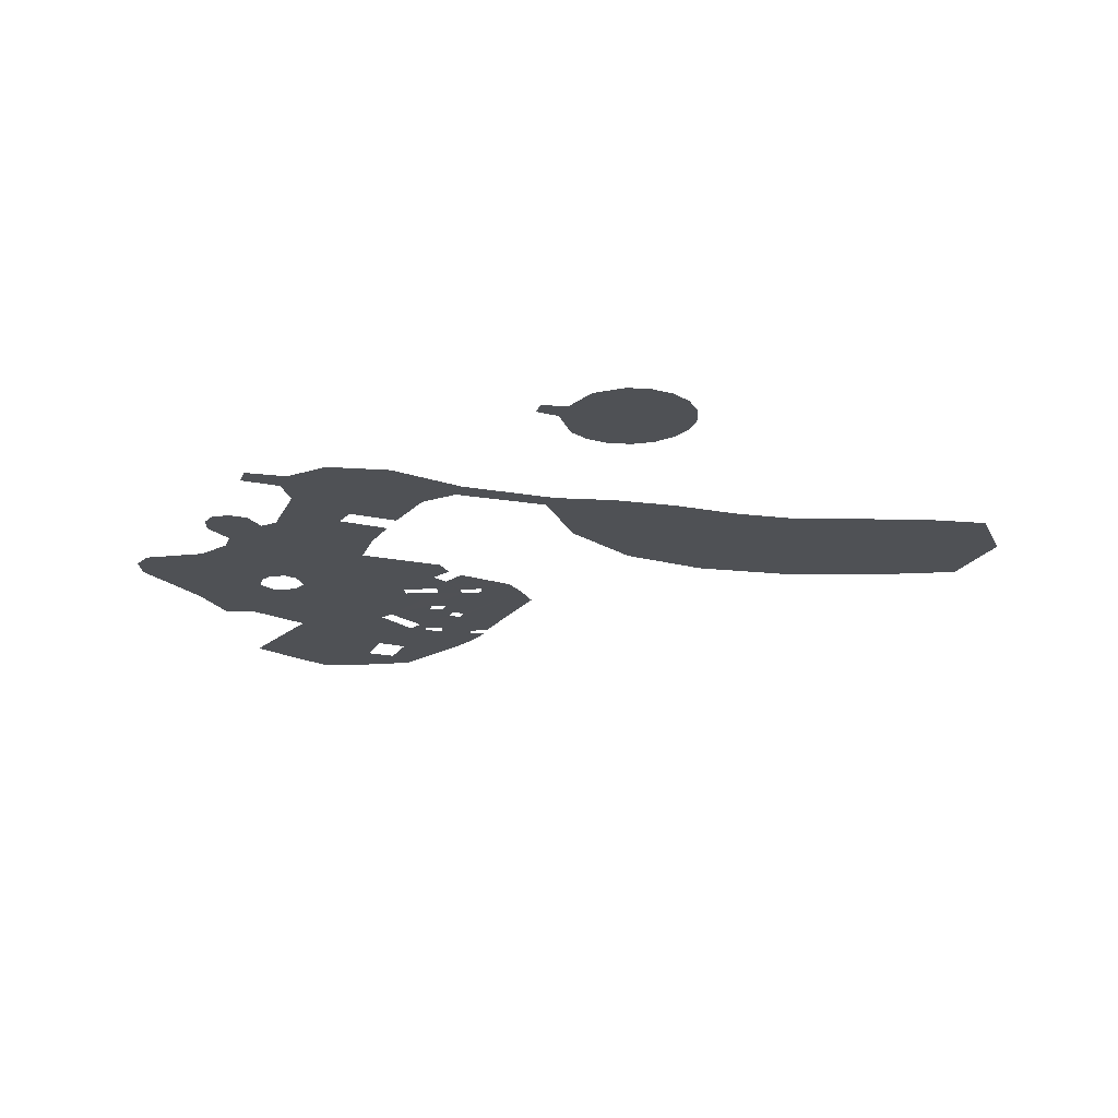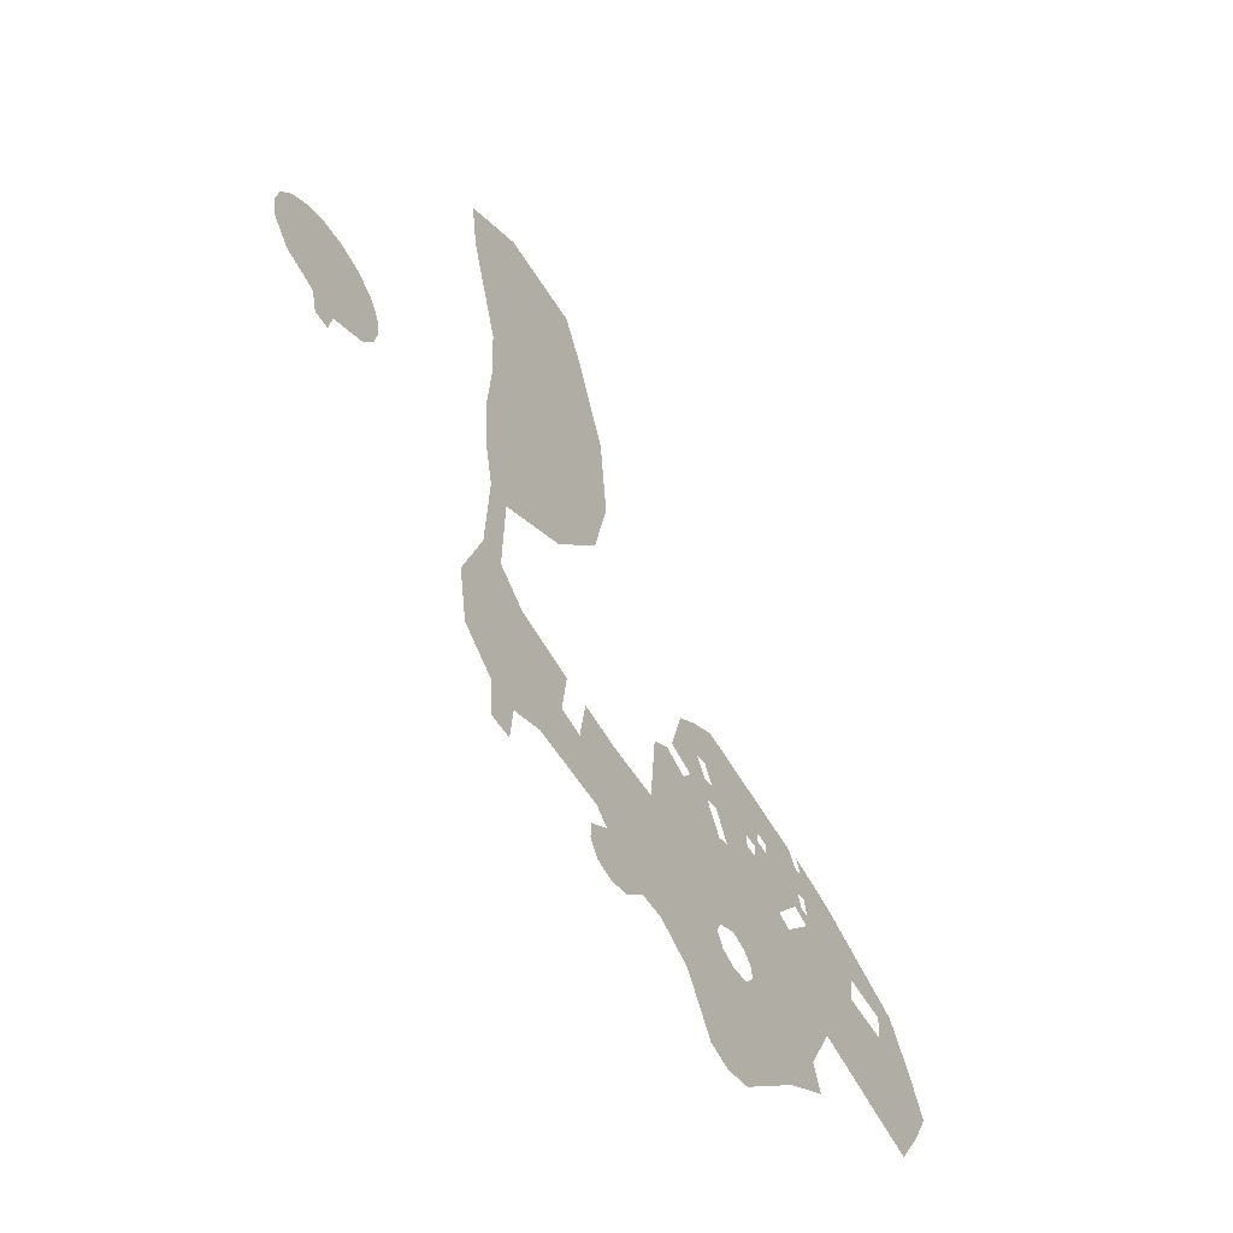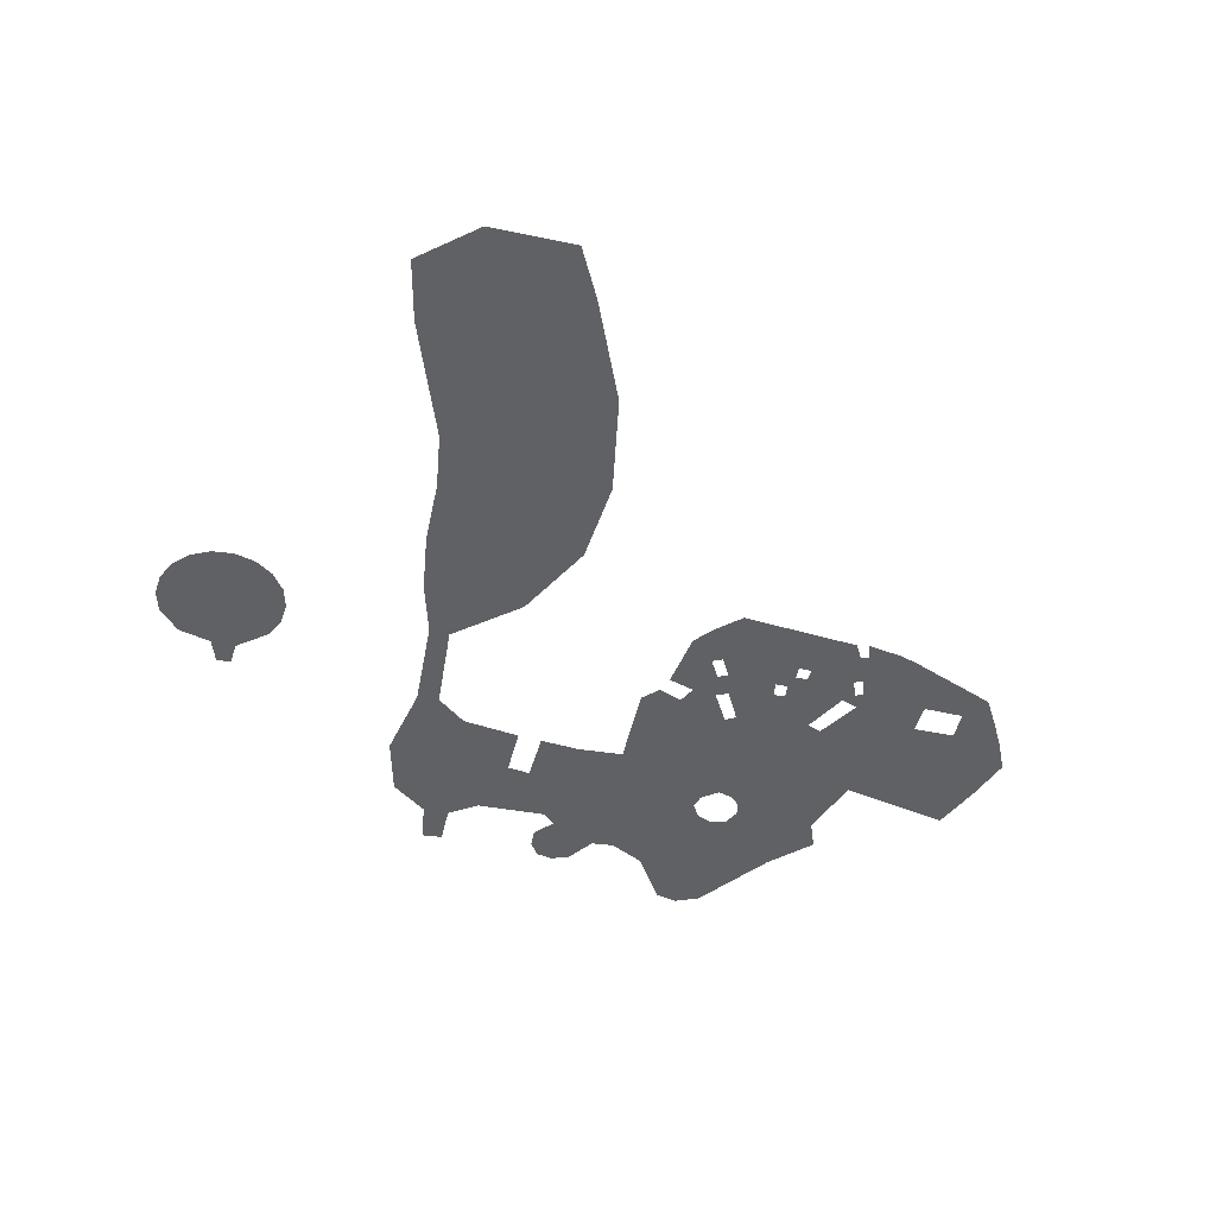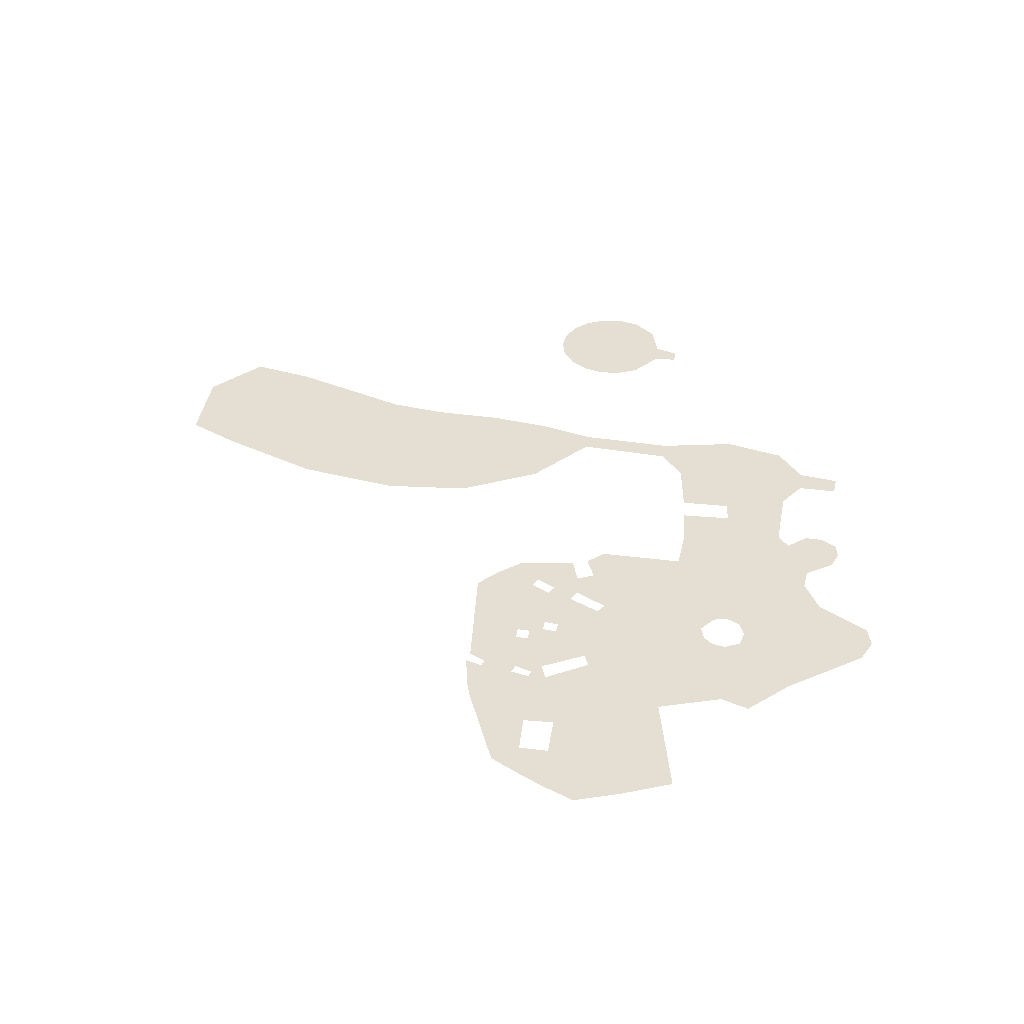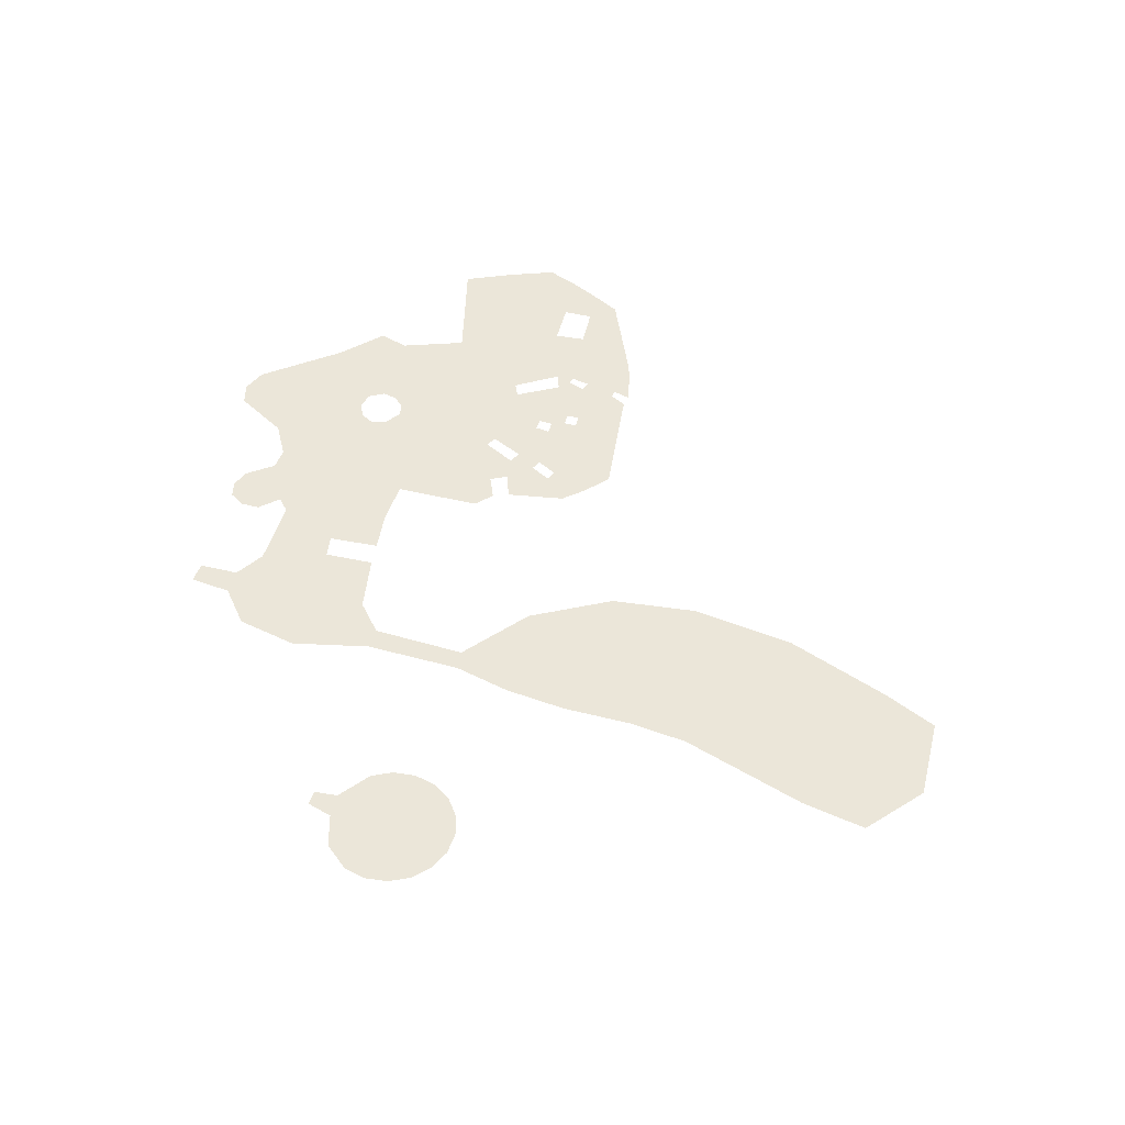
<metadata>
{"format":"obj","ext":"obj","renderer":"f3d","projection":"perspective","resolution":1024,"background":"white","views":[{"elev":-20.1,"azim":-106.1,"up":"+Y"},{"elev":-60.8,"azim":-56.4,"up":"+Z"},{"elev":-46.6,"azim":-8.0,"up":"+Y"},{"elev":37.2,"azim":103.6,"up":"+Y"},{"elev":47.9,"azim":-70.6,"up":"+Y"}]}
</metadata>
<code>
v  -2.979 0.4933 19.41
v  -7.133 0.4933 17.71
v  -6.978 0.4933 22.52
v  -4.218 0.4933 23.31
v  -2.661 0.4933 15.64
v  -7.216 0.4933 15.14
v  -8.172 0.4933 8.244
v  -7.442 0.4933 8.122
v  -7.506 0.4933 4.778
v  -8.305 0.4933 4.805
v  -5.497 0.4933 -0.7406
v  -8.752 0.4933 -0.1211
v  -9.098 0.4933 2.093
v  -6.019 0.4933 1.804
v  -6.6 0.4933 -1.326
v  -6.708 0.4933 -2.74
v  -7.459 0.4933 -2.734
v  -7.537 0.4933 -1.247
v  -3.79 0.4933 1.332
v  -3.557 0.4933 3.148
v  -2.132 0.4933 2.892
v  -2.567 0.4933 -0.6447
v  -1.746 0.4933 -0.5197
v  5.447 0.4933 3.365
v  3.957 0.4933 1.078
v  3.453 0.4933 1.27
v  4.949 0.4933 3.592
v  -0.2305 0.4933 5.905
v  7.572 0.4933 -1.174
v  3.982 0.4933 -0.3276
v  4.321 0.4933 0.2017
v  7.283 0.4933 -0.1166
v  6.014 0.4933 -2.439
v  3.709 0.4933 -4.976
v  -6.494 0.4933 3.795
v  -8.685 0.4933 3.504
v  -7.3 0.4933 12.54
v  -3.215 0.4933 12.56
v  -4.963 0.4933 9.842
v  -7.377 0.4933 10.15
v  -5.003 0.4933 25.28
v  -8.028 0.4933 25.58
v  -0.4632 0.4933 2.84
v  0.9129 0.4933 -0.2527
v  8.249 0.4933 2.085
v  4.25 0.4933 0.7156
v  12.99 0.4933 2.537
v  12.1 0.4933 0.8668
v  6.568 0.4933 5.086
v  13.3 0.4933 5.31
v  13.72 0.4933 4.127
v  11.49 0.4933 5.542
v  11.57 0.4933 6.601
v  10.82 0.4933 7.467
v  8.929 0.4933 8.502
v  9.257 0.4933 9.057
v  12.11 0.4933 6.758
v  12.89 0.4933 6.285
v  12.34 0.4933 7.452
v  2.823 0.4933 -5.265
v  3.378 0.4933 -0.4017
v  2.054 0.4933 -5.008
v  2.873 0.4933 -0.1493
v  1.055 0.4933 -3.047
v  2.628 0.4933 0.4044
v  -0.3587 0.4933 4.306
v  2.811 0.4933 0.8761
v  -0.1103 0.4933 -2.304
v  -1.152 0.4933 -1.708
v  -4.607 0.4933 1.527
v  -2.981 0.4933 -0.8843
v  -13.26 0.5744 8.64
v  -13.39 0.5744 7.862
v  -13.79 0.5744 7.177
v  -15.6 0.5744 5.622
v  -15.83 0.5744 6.526
v  -14.95 0.5744 6.422
v  -15.08 0.5744 5.603
v  -16.99 0.5744 6.951
v  -17.67 0.5744 7.862
v  -17.81 0.5744 8.64
v  -17.67 0.5744 9.419
v  -17.27 0.5744 10.1
v  -16.67 0.5744 10.61
v  -15.93 0.5744 10.88
v  -15.14 0.5744 10.88
v  -14.39 0.5744 10.61
v  -13.79 0.5744 10.1
v  -13.39 0.5744 9.419
v  -0.9175 0.4933 -2.299
v  -2.53 0.4933 -1.347
v  -2.302 0.4933 -2.585
v  -3.208 0.4933 -1.973
v  -1.698 0.4933 -3.206
v  -4.425 0.4933 3.301
v  8.386 0.4933 8.687
v  8.652 0.4933 9.31
v  -9.842 0.4933 21.7
v  -10.15 0.4933 24.05
v  -2.364 0.4933 -3.39
v  -2.932 0.4933 -3.222
v  -3.247 0.4933 -2.649
v  9.978 0.4933 5.685
v  7.638 0.4933 6.528
v  0.3978 0.4933 6.419
v  1.218 0.4933 6
v  2.992 0.4933 5.194
v  3.374 0.4933 5.39
v  6.083 0.4933 5.347
v  8.129 0.4933 8.249
v  7.73 0.4933 7.162
v  7.62 0.4933 7.846
v  7.281 0.4933 7.771
v  7.271 0.4933 8.996
v  7.548 0.4933 9.049
v  7.054 0.4933 6.794
v  7.448 0.4933 7.118
v  8.001 0.4933 7.055
v  2.893 0.4933 6.569
v  2.433 0.4933 6.416
v  2.349 0.4932 7.362
v  2.715 0.4932 7.51
v  1.57 0.4933 6.584
v  0.6611 0.4933 6.967
v  2.001 0.4932 8.118
v  1.165 0.4933 9.028
v  2.387 0.4932 8.257
v  7.409 0.4933 9.664
v  2.775 0.4933 10.39
v  6.999 0.4933 9.615
v  1.877 0.4933 9.717
v  10.13 0.4933 6.777
v  5.637 0.4933 8.132
v  5.588 0.4934 7.681
v  4.522 0.4932 6.724
v  4.944 0.4932 6.722
v  4.485 0.4932 7.264
v  4.939 0.4932 7.237
v  5.145 0.4934 7.724
v  5.171 0.4934 8.189
v  -8.547 0.4933 10.3
v  -8.657 0.4933 12.53
v  -8.51 0.4933 15
v  -8.627 0.4933 17.1
g default
f 1 2 3
f 3 4 1
f 5 6 2
f 2 1 5
f 7 8 9
f 9 10 7
f 11 12 13
f 13 14 11
f 15 16 17
f 17 18 15
f 19 20 21
f 22 19 21
f 23 22 21
f 24 25 26
f 26 27 24
f 26 28 27
f 29 30 31
f 31 32 29
f 33 34 30
f 30 29 33
f 35 14 13
f 13 36 35
f 37 38 39
f 39 40 37
f 40 39 8
f 6 5 38
f 38 37 6
f 41 4 3
f 3 42 41
f 23 21 43
f 43 44 23
f 25 24 45
f 45 46 25
f 31 46 45
f 45 32 31
f 47 48 45
f 45 24 49
f 47 45 49
f 50 51 52
f 52 53 50
f 54 55 56
f 57 54 56
f 58 57 56
f 58 56 59
f 60 61 30
f 30 34 60
f 62 63 61
f 61 60 62
f 64 65 63
f 63 62 64
f 44 43 65
f 65 64 44
f 66 67 65
f 65 43 66
f 28 26 67
f 67 66 28
f 44 64 68
f 44 68 69
f 69 23 44
f 11 14 70
f 70 71 11
f 72 73 74
f 75 76 77
f 77 78 75
f 76 79 80
f 80 81 82
f 76 80 82
f 77 76 82
f 82 74 77
f 82 83 84
f 84 85 86
f 82 84 86
f 74 82 86
f 72 74 86
f 86 87 88
f 72 86 88
f 89 72 88
f 69 68 90
f 91 69 92
f 92 93 91
f 90 94 92
f 92 69 90
f 18 12 11
f 11 15 18
f 36 10 9
f 9 35 36
f 14 35 95
f 95 70 14
f 96 97 56
f 56 55 96
f 23 69 91
f 91 22 23
f 3 98 99
f 99 42 3
f 91 71 22
f 71 70 19
f 19 22 71
f 100 101 92
f 92 94 100
f 92 101 102
f 102 93 92
f 52 51 47
f 103 52 47
f 104 103 47
f 49 104 47
f 28 105 106
f 28 106 107
f 27 28 107
f 27 107 108
f 24 27 109
f 109 49 24
f 110 111 112
f 113 114 115
f 115 112 113
f 104 116 117
f 104 117 111
f 118 104 111
f 119 120 121
f 121 122 119
f 120 123 121
f 106 123 120
f 120 107 106
f 108 119 109
f 109 27 108
f 123 124 125
f 125 121 123
f 126 127 125
f 125 124 126
f 97 96 115
f 115 128 97
f 114 129 130
f 113 131 129
f 129 114 113
f 96 110 112
f 112 115 96
f 104 118 132
f 132 103 104
f 110 96 55
f 110 55 118
f 111 110 118
f 118 55 54
f 54 132 118
f 132 54 57
f 57 53 132
f 53 57 58
f 58 50 53
f 133 117 116
f 116 134 133
f 119 122 135
f 109 119 135
f 136 109 135
f 122 127 137
f 137 135 122
f 116 109 136
f 116 136 138
f 126 116 138
f 126 138 137
f 127 126 137
f 139 134 116
f 116 126 139
f 140 139 126
f 126 131 140
f 133 140 131
f 133 131 113
f 133 113 117
f 8 7 141
f 141 40 8
f 141 142 37
f 37 40 141
f 37 142 143
f 143 6 37
f 6 143 144
f 144 2 6
f 2 144 98
f 98 3 2

</code>
